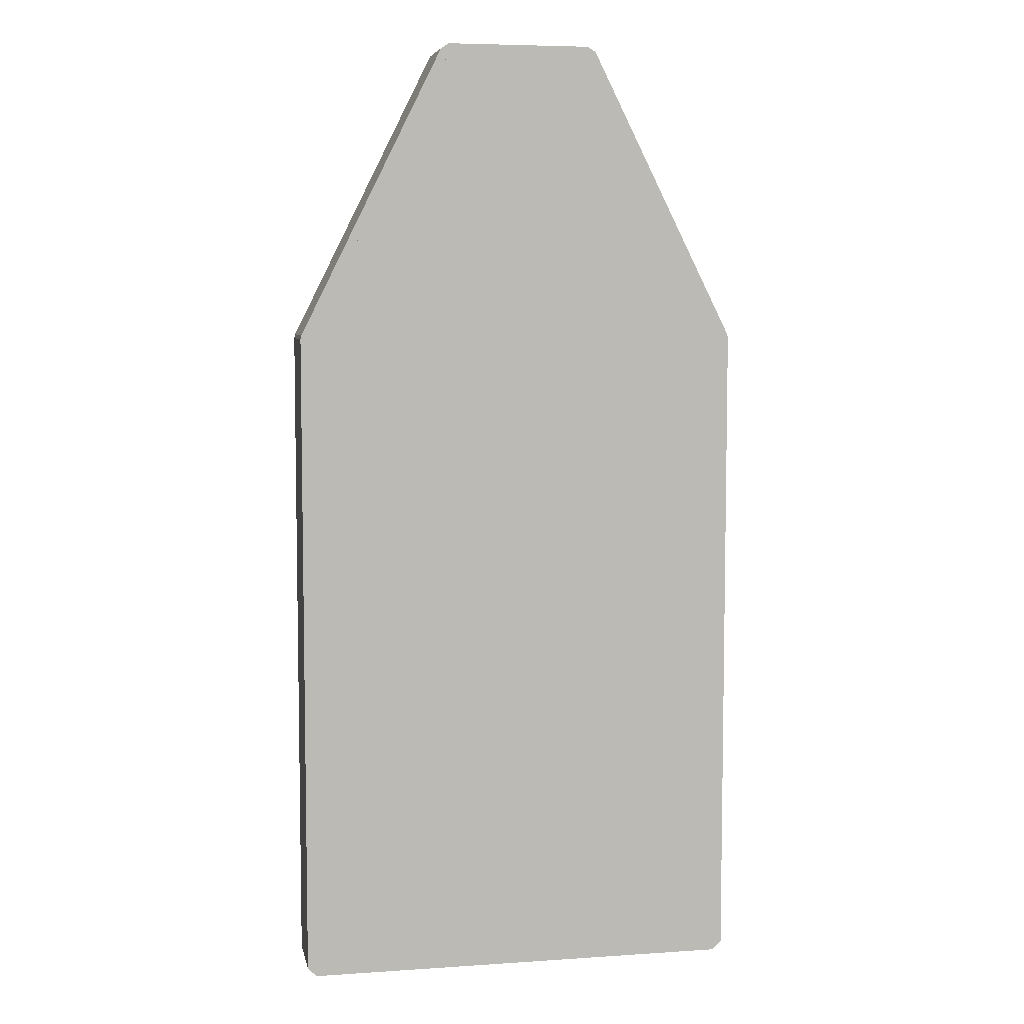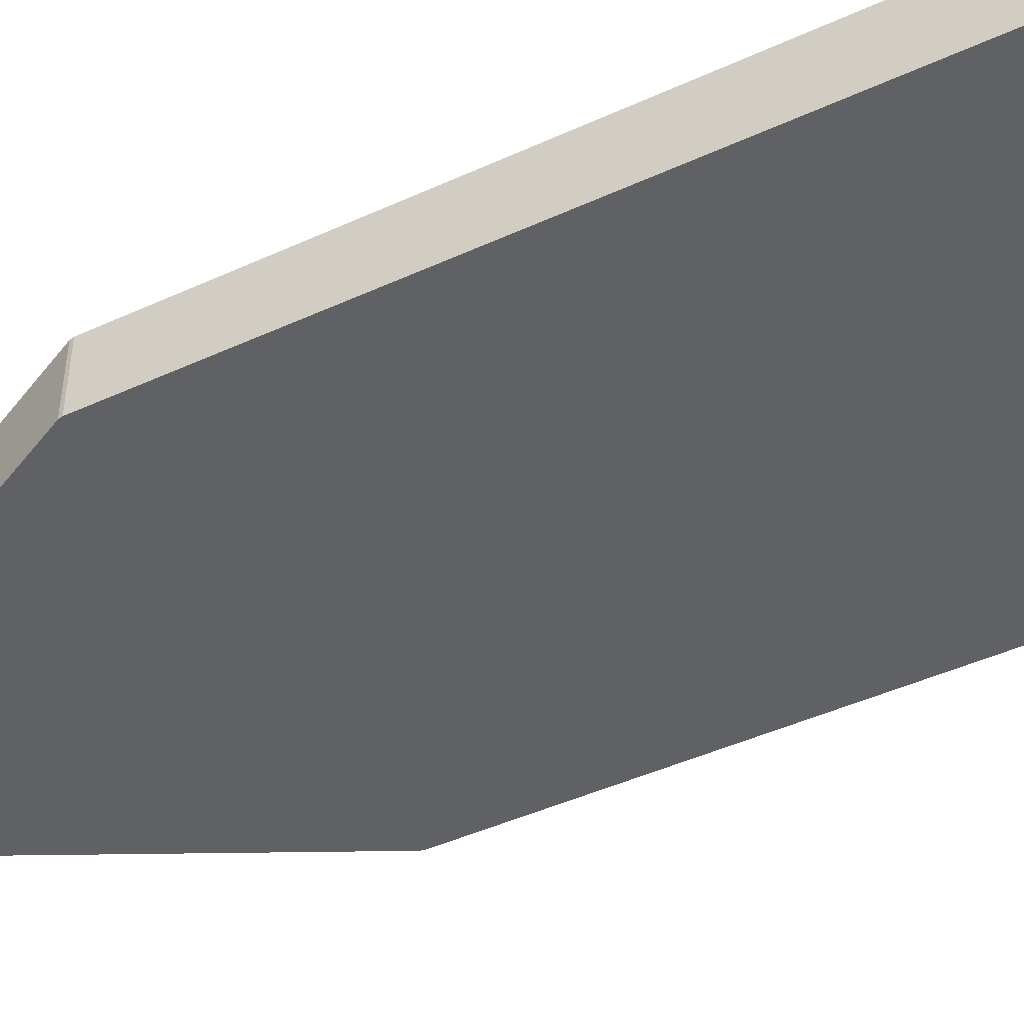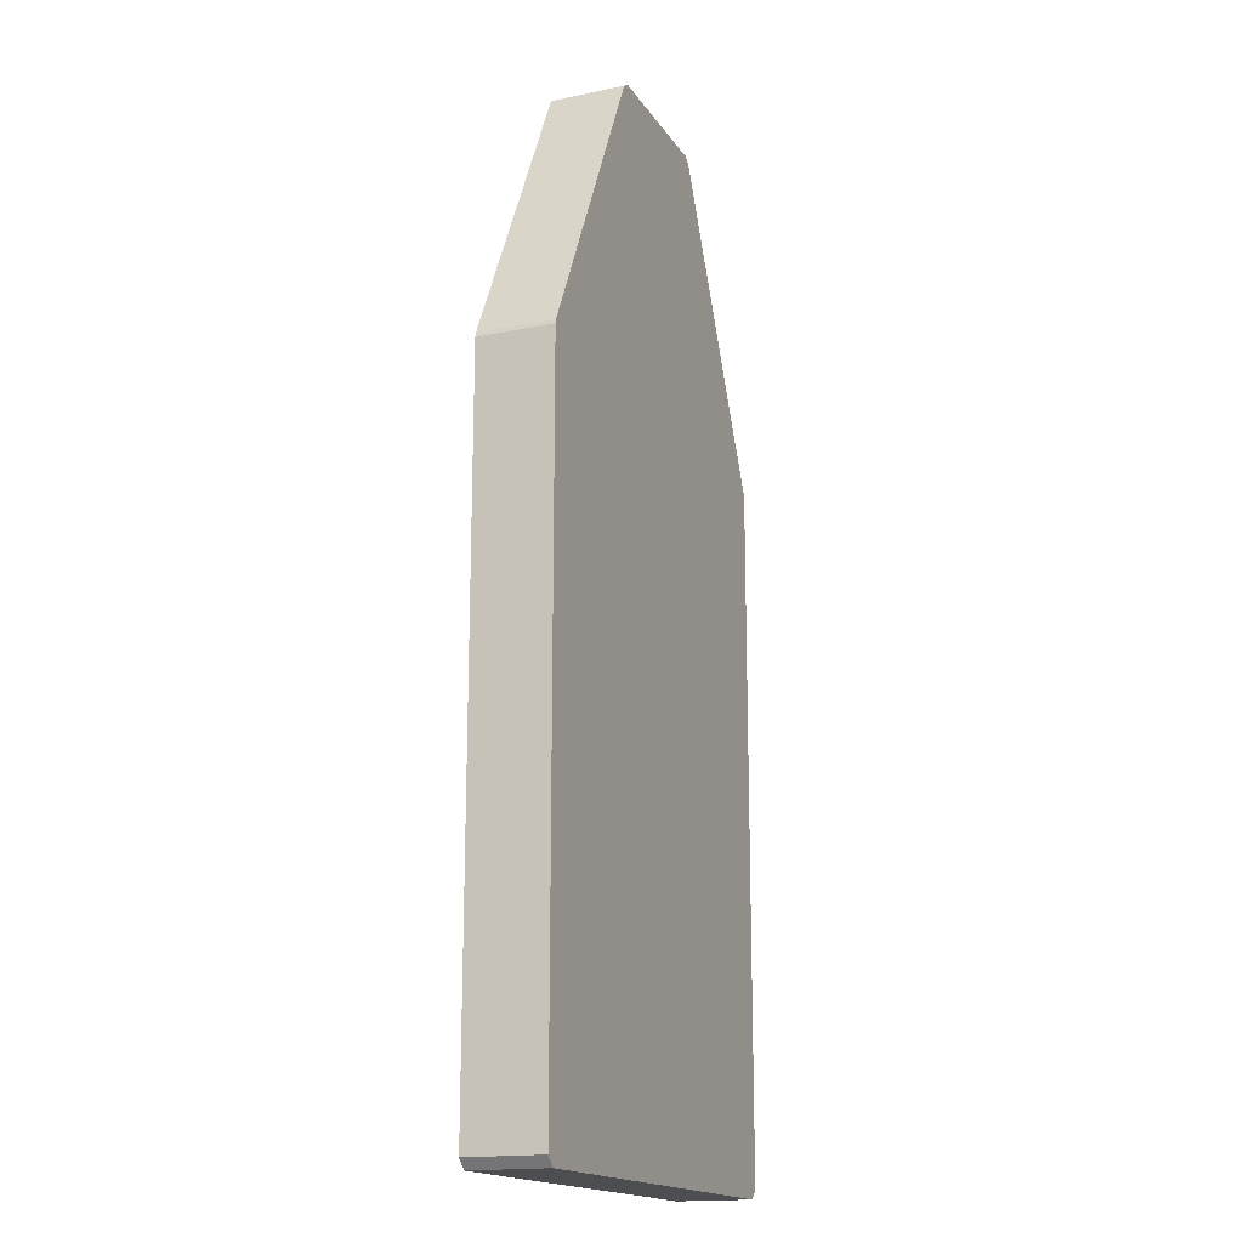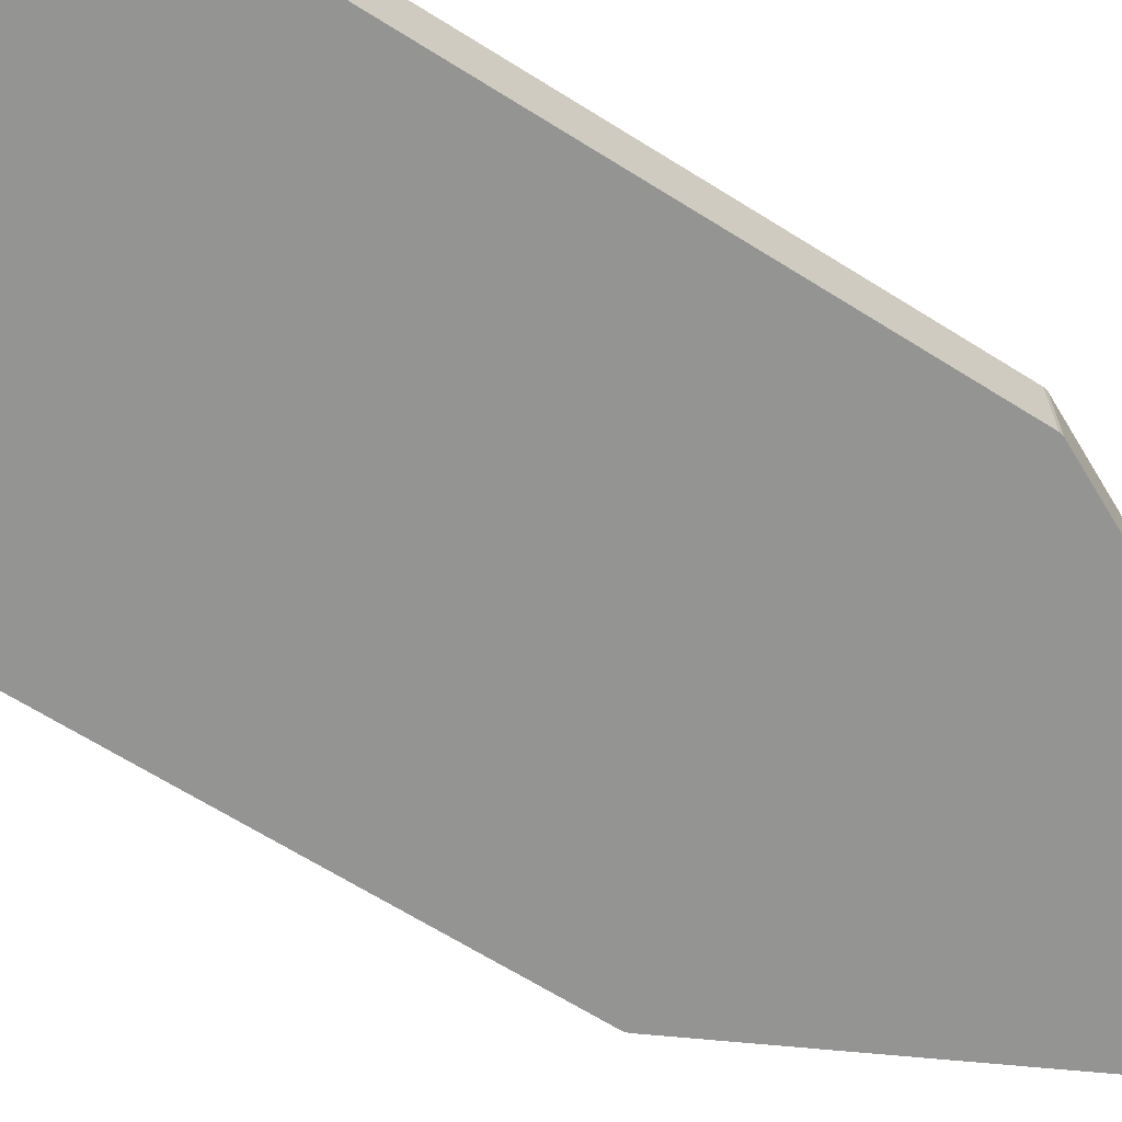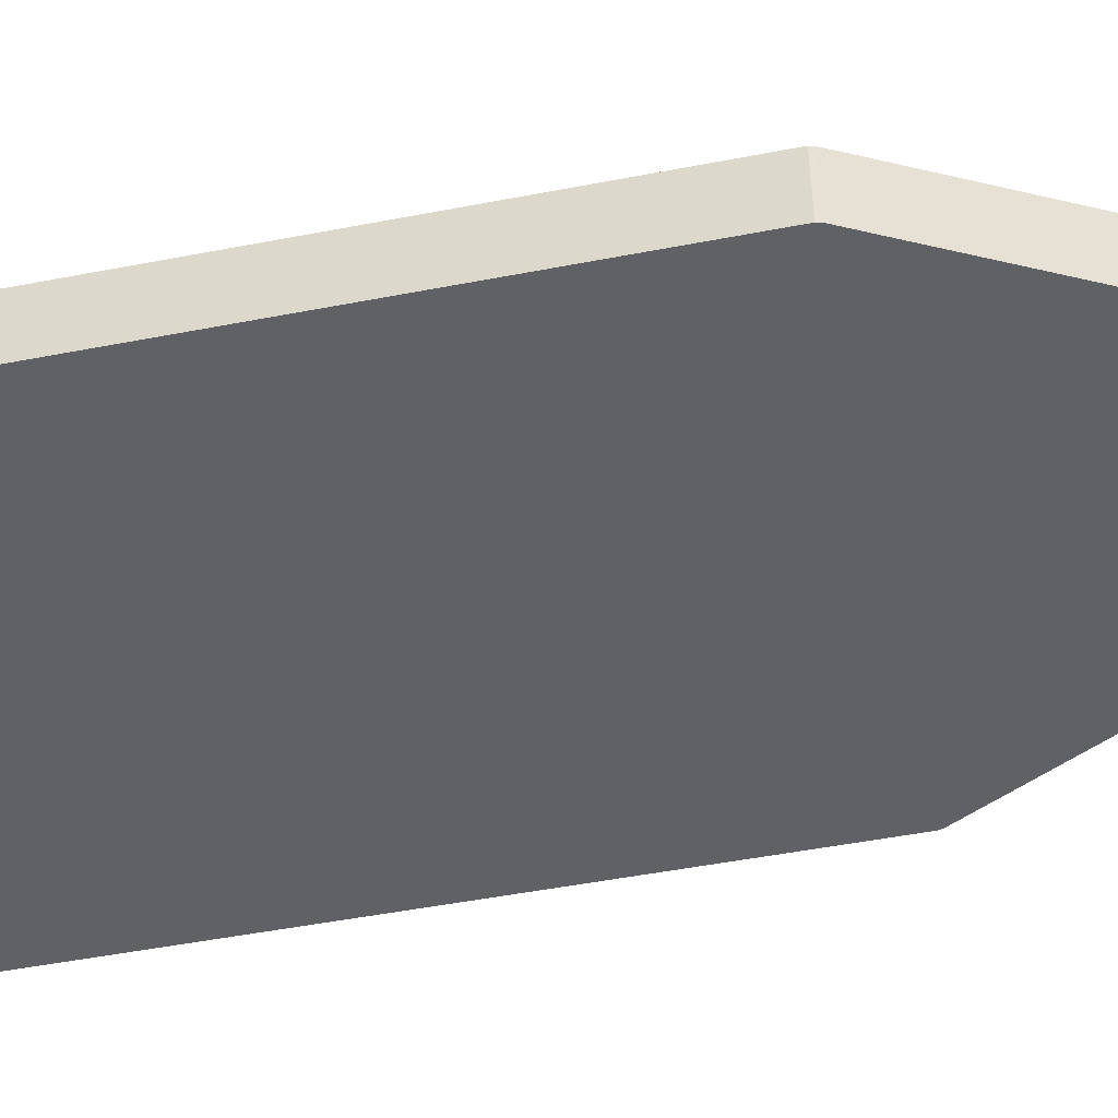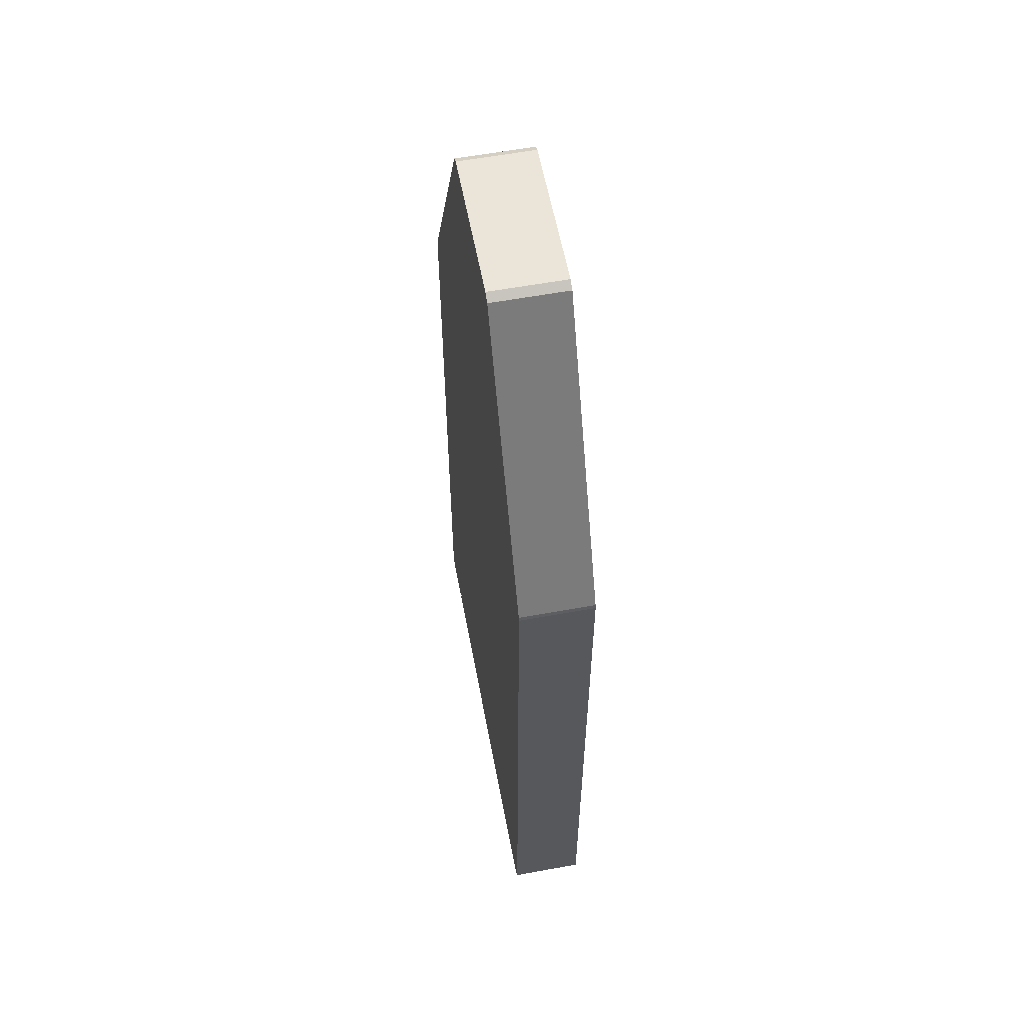
<metadata>
{"format":"obj","ext":"obj","renderer":"f3d","projection":"perspective","resolution":1024,"background":"white","views":[{"elev":6.3,"azim":168.7,"up":"+Z"},{"elev":-45.9,"azim":117.6,"up":"+Y"},{"elev":-17.0,"azim":-67.4,"up":"+Z"},{"elev":-66.9,"azim":-122.1,"up":"+Y"},{"elev":-50.1,"azim":-78.0,"up":"+Y"},{"elev":58.9,"azim":79.3,"up":"+Z"}]}
</metadata>
<code>
g Mesh_0003-SKP--Default_Material
v 3456 1152 -1.012e+04
v 2304 1152 -1.004e+04
v 2304 1152 -1.012e+04
v 3456 1152 -1.004e+04
v 3456 1152 -1.008e+04
v 3456 2.25 -1.004e+04
v 2304 2.25 -1.012e+04
v 2304 2.25 -1.004e+04
v 3456 2.25 -1.012e+04
v 3456 2.25 -1.008e+04
v 7056 1152 -1.51e+04
v 7056 0 -4608
v 7056 1152 -4608
v 7056 0 -1.51e+04
v 7041 1152 -4544
v 4737 -0 64.4
v 4737 1152 64.4
v 7041 0 -4544
v 2304 1152 144
v 4608 -0 144
v 2304 -0 144
v 4608 1152 144
v 6912 1152 -1.525e+04
v 0 1152 -1.51e+04
v 0 1152 -1.525e+04
v 6912 1152 -1.51e+04
v 7056 1152 -1.51e+04
v 6912 1152 -4608
v 7041 1152 -4544
v 7056 1152 -4608
v -144 1152 -4608
v -144 1152 -1.51e+04
v -128.8 1152 -4544
v 0 1152 -4608
v 2175 1152 64.4
v 2304 1152 -0
v 2304 1152 144
v 4608 1152 -0
v 4608 1152 144
v 4737 1152 64.4
v -128.8 0 -4544
v 2175 1152 64.4
v 2175 -0 64.4
v -128.8 1152 -4544
v -144 0 -1.51e+04
v -144 1152 -4608
v -144 0 -4608
v -144 1152 -1.51e+04
v 2175 -0 64.4
v 0 0 -4608
v -128.8 0 -4544
v 2304 -0 -0
v 2304 -0 144
v 4608 -0 144
v 4608 -0 -0
v 4737 -0 64.4
v 6912 0 -4608
v 7041 0 -4544
v 6912 0 -1.51e+04
v 6912 0 -1.525e+04
v 7056 0 -1.51e+04
v 7056 0 -4608
v -144 0 -1.51e+04
v -144 0 -4608
v 0 0 -1.525e+04
v 0 0 -1.51e+04
v 6912 1152 -1.525e+04
v 0 0 -1.525e+04
v 6912 0 -1.525e+04
v 0 1152 -1.525e+04
v 7056 1152 -1.51e+04
v 6912 0 -1.525e+04
v 7056 0 -1.51e+04
v 6912 1152 -1.525e+04
v 0 1152 -1.525e+04
v -144 0 -1.51e+04
v 0 0 -1.525e+04
v -144 1152 -1.51e+04
v -144 0 -4608
v -128.8 1152 -4544
v -128.8 0 -4544
v -144 1152 -4608
v 2175 -0 64.4
v 2304 1152 144
v 2304 -0 144
v 2175 1152 64.4
v 4608 1152 144
v 4737 -0 64.4
v 4608 -0 144
v 4737 1152 64.4
v 7056 1152 -4608
v 7041 0 -4544
v 7041 1152 -4544
v 7056 0 -4608
v 3456 577.1 -1.012e+04
v 3456 1152 -1.008e+04
v 3456 577.1 -1.008e+04
v 3456 1152 -1.012e+04
v 3456 2.25 -1.008e+04
v 3456 577.1 -1.004e+04
v 3456 2.25 -1.004e+04
v 3456 577.1 -1.008e+04
v 3456 2.25 -1.012e+04
v 3456 577.1 -1.008e+04
v 3456 2.25 -1.008e+04
v 3456 577.1 -1.012e+04
v 3456 577.1 -1.008e+04
v 3456 1152 -1.004e+04
v 3456 577.1 -1.004e+04
v 3456 1152 -1.008e+04
v 4608 1152 -1.012e+04
v 3456 1152 -1.008e+04
v 3456 1152 -1.012e+04
v 3456 1152 -1.004e+04
v 4608 1152 -1.004e+04
v 4608 2.25 -1.004e+04
v 3456 2.25 -1.008e+04
v 3456 2.25 -1.004e+04
v 3456 2.25 -1.012e+04
v 4608 2.25 -1.012e+04
f 1 2 3
f 2 1 4
f 4 1 5
f 6 7 8
f 7 6 9
f 9 6 10
f 11 12 13
f 12 11 14
f 15 16 17
f 16 15 18
f 19 20 21
f 20 19 22
f 23 24 25
f 24 23 26
f 26 23 27
f 26 27 28
f 28 27 29
f 29 27 30
f 25 31 32
f 31 25 33
f 33 25 34
f 33 34 35
f 34 25 24
f 35 34 36
f 35 36 37
f 37 36 38
f 37 38 39
f 39 38 28
f 39 28 40
f 40 28 29
f 41 42 43
f 42 41 44
f 45 46 47
f 46 45 48
f 49 50 51
f 50 49 52
f 52 49 53
f 52 53 54
f 52 54 55
f 55 54 56
f 55 56 57
f 57 56 58
f 57 58 59
f 59 58 60
f 60 58 61
f 61 58 62
f 51 63 64
f 63 51 65
f 65 51 50
f 65 50 66
f 65 66 59
f 65 59 60
f 67 68 69
f 68 67 70
f 71 72 73
f 72 71 74
f 75 76 77
f 76 75 78
f 79 80 81
f 80 79 82
f 83 84 85
f 84 83 86
f 87 88 89
f 88 87 90
f 91 92 93
f 92 91 94
f 95 96 97
f 96 95 98
f 99 100 101
f 100 99 102
f 103 104 105
f 104 103 106
f 107 108 109
f 108 107 110
f 111 112 113
f 112 111 114
f 114 111 115
f 116 117 118
f 117 116 119
f 119 116 120
g Mesh_0003-SKP--setka_png
v 18 0 -1.355e+04
v 18 576 -1.298e+04
v 18 0 -1.298e+04
v 18 576 -1.355e+04
f 121 122 123
f 122 121 124
g Mesh_0003-SKP--Color_A01
v 18 0 -1.118e+04
v 18 576 -1.06e+04
v 18 0 -1.06e+04
v 18 576 -1.118e+04
f 125 126 127
f 126 125 128
g Mesh_0003-SKP--Color_A02
v 18 0 -1.276e+04
v 18 576 -1.219e+04
v 18 0 -1.219e+04
v 18 576 -1.276e+04
f 129 130 131
f 130 129 132
g Mesh_0003-SKP--Color_A03
v 18 0 -1.197e+04
v 18 576 -1.139e+04
v 18 0 -1.139e+04
v 18 576 -1.197e+04
f 133 134 135
f 134 133 136
g Mesh_0003-SKP--Color_A06
v 18 0 -1.435e+04
v 18 576 -1.377e+04
v 18 0 -1.377e+04
v 18 576 -1.435e+04
f 137 138 139
f 138 137 140
g Mesh_0003-SKP--Color_A08
v 987.8 576 -1.509e+04
v 411.8 0 -1.509e+04
v 987.8 0 -1.509e+04
v 411.8 576 -1.509e+04
f 141 142 143
f 142 141 144
g Mesh_0003-SKP--Color_B01
v 1780 576 -1.509e+04
v 1204 0 -1.509e+04
v 1780 0 -1.509e+04
v 1204 576 -1.509e+04
f 145 146 147
f 146 145 148
g Mesh_0003-SKP--Color_B02
v 4156 576 -1.509e+04
v 3580 0 -1.509e+04
v 4156 0 -1.509e+04
v 3580 576 -1.509e+04
f 149 150 151
f 150 149 152
g Mesh_0003-SKP--Color_B03
v 2572 576 -1.509e+04
v 1996 0 -1.509e+04
v 2572 0 -1.509e+04
v 1996 576 -1.509e+04
f 153 154 155
f 154 153 156
g Mesh_0003-SKP--Color_C04
v 3364 576 -1.509e+04
v 2788 0 -1.509e+04
v 3364 0 -1.509e+04
v 2788 576 -1.509e+04
f 157 158 159
f 158 157 160
g Mesh_0003-SKP--Color_C041
v 4948 576 -1.509e+04
v 4372 0 -1.509e+04
v 4948 0 -1.509e+04
v 4372 576 -1.509e+04
f 161 162 163
f 162 161 164
g Mesh_0003-SKP--Color_D04
v 5740 576 -1.509e+04
v 5164 0 -1.509e+04
v 5740 0 -1.509e+04
v 5164 576 -1.509e+04
f 165 166 167
f 166 165 168
g Mesh_0003-SKP--Color_C08
v 6532 576 -1.509e+04
v 5956 0 -1.509e+04
v 6532 0 -1.509e+04
v 5956 576 -1.509e+04
f 169 170 171
f 170 169 172
g Mesh_0003-SKP--Color_C081
v 6894 576 -1.433e+04
v 6894 0 -1.375e+04
v 6894 576 -1.375e+04
v 6894 0 -1.433e+04
f 173 174 175
f 174 173 176
g Mesh_0003-SKP--Color_D041
v 6894 576 -1.355e+04
v 6894 0 -1.298e+04
v 6894 576 -1.298e+04
v 6894 0 -1.355e+04
f 177 178 179
f 178 177 180
g Mesh_0003-SKP--Color_F04
v 6894 576 -1.276e+04
v 6894 0 -1.219e+04
v 6894 576 -1.219e+04
v 6894 0 -1.276e+04
f 181 182 183
f 182 181 184
g Mesh_0003-SKP--Color_F08
v 6894 576 -1.199e+04
v 6894 0 -1.141e+04
v 6894 576 -1.141e+04
v 6894 0 -1.199e+04
f 185 186 187
f 186 185 188
g Mesh_0003-SKP--Color_H04
v 6894 576 -1.12e+04
v 6894 0 -1.062e+04
v 6894 576 -1.062e+04
v 6894 0 -1.12e+04
f 189 190 191
f 190 189 192
g Mesh_0003-SKP--Metal_Aluminum_Anodized
v 0 0 -1.51e+04
v 0 1152 -4608
v 0 0 -4608
v 0 1152 -1.51e+04
v 6912 1152 -1.51e+04
v 0 0 -1.51e+04
v 6912 0 -1.51e+04
v 0 1152 -1.51e+04
v 2304 1152 -1.012e+04
v 2304 2.25 -1.004e+04
v 2304 1152 -1.004e+04
v 2304 2.25 -1.012e+04
v 2304 2.25 -1.012e+04
v 3456 577.1 -1.012e+04
v 3456 2.25 -1.012e+04
v 2304 1152 -1.012e+04
v 3456 1152 -1.012e+04
v 4608 2.25 -1.012e+04
v 4608 1152 -1.004e+04
v 4608 2.25 -1.004e+04
v 4608 1152 -1.012e+04
v 0 1152 -1.51e+04
v 2304 1152 -1.012e+04
v 0 1152 -4608
v 6912 1152 -1.51e+04
v 3456 1152 -1.012e+04
v 4608 1152 -1.012e+04
v 4608 1152 -1.004e+04
v 4608 1152 -0
v 6912 1152 -4608
v 2304 1152 -0
v 2304 1152 -1.004e+04
v 3456 1152 -1.004e+04
v 6912 1152 -1.51e+04
v 6912 0 -4608
v 6912 1152 -4608
v 6912 0 -1.51e+04
v 3456 577.1 -1.012e+04
v 4608 2.25 -1.012e+04
v 3456 2.25 -1.012e+04
v 4608 1152 -1.012e+04
v 3456 1152 -1.012e+04
f 193 194 195
f 194 193 196
f 197 198 199
f 198 197 200
f 201 202 203
f 202 201 204
f 205 206 207
f 206 205 208
f 206 208 209
f 210 211 212
f 211 210 213
f 214 215 216
f 215 214 217
f 215 217 218
f 218 217 219
f 219 217 220
f 220 217 221
f 221 217 222
f 215 223 216
f 223 215 224
f 223 224 225
f 223 225 221
f 221 225 220
f 226 227 228
f 227 226 229
f 230 231 232
f 231 230 233
f 233 230 234
g Mesh_0003-SKP--Metal_Aluminum_Anodized1
v 0 0 -4608
v 2304 1152 -0
v 2304 -0 -0
v 0 1152 -4608
v 2304 1152 -0
v 4608 -0 -0
v 2304 -0 -0
v 4608 1152 -0
v 4608 2.25 -1.004e+04
v 3456 577.1 -1.004e+04
v 3456 2.25 -1.004e+04
v 4608 1152 -1.004e+04
v 3456 1152 -1.004e+04
v 6912 1152 -4608
v 4608 -0 -0
v 4608 1152 -0
v 6912 0 -4608
v 3456 577.1 -1.004e+04
v 2304 2.25 -1.004e+04
v 3456 2.25 -1.004e+04
v 2304 1152 -1.004e+04
v 3456 1152 -1.004e+04
f 235 236 237
f 236 235 238
f 239 240 241
f 240 239 242
f 243 244 245
f 244 243 246
f 244 246 247
f 248 249 250
f 249 248 251
f 252 253 254
f 253 252 255
f 255 252 256
g Mesh_0003-SKP--Color_F041
v 2304 -0 -0
v 0 0 -1.51e+04
v 0 0 -4608
v 6912 0 -1.51e+04
v 4608 -0 -0
v 6912 0 -4608
f 257 258 259
f 258 257 260
f 260 257 261
f 260 261 262

</code>
